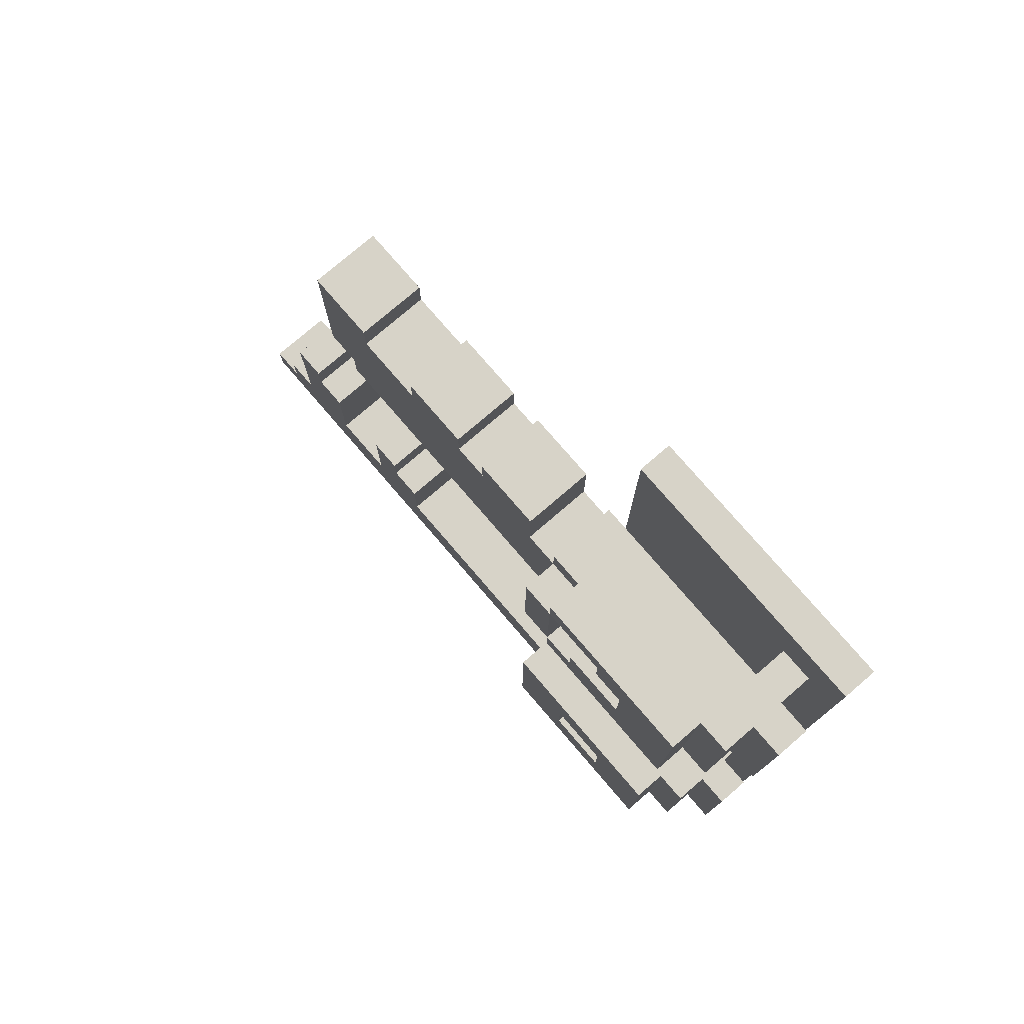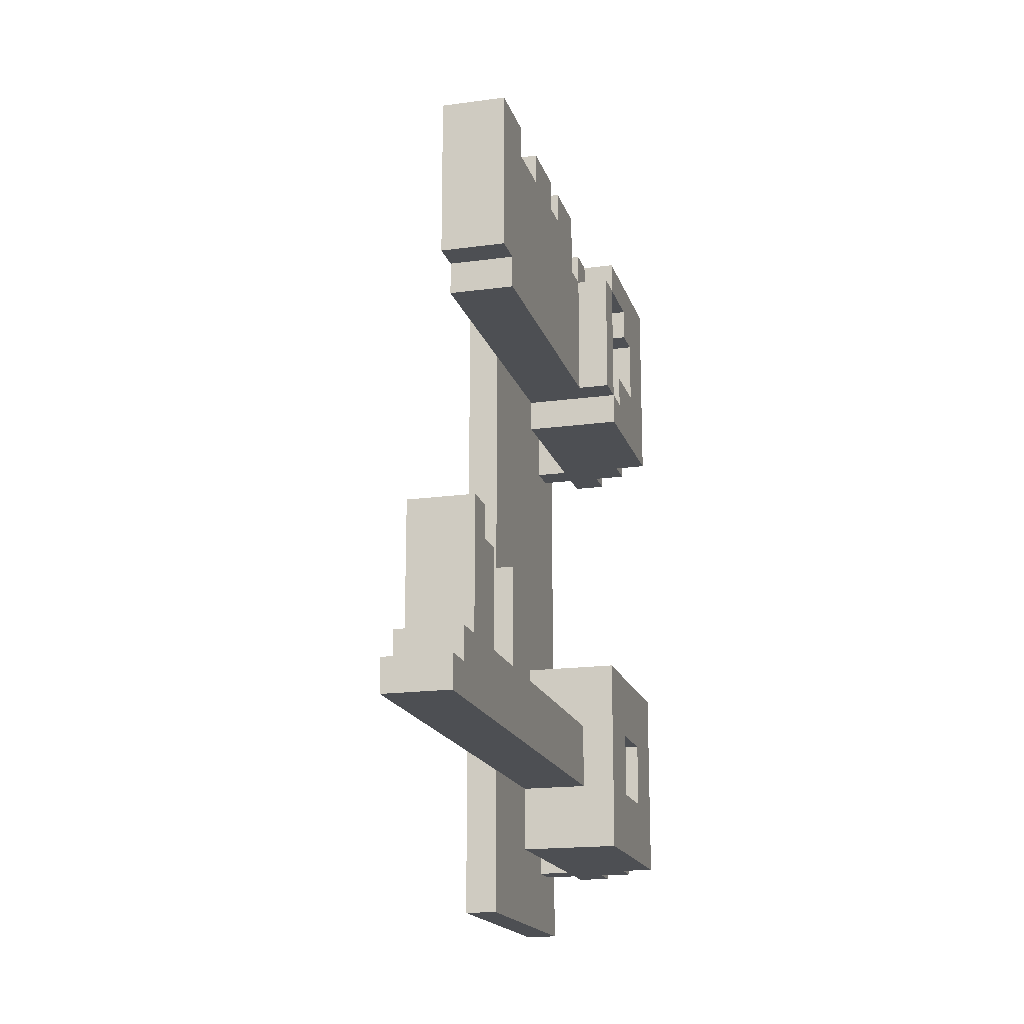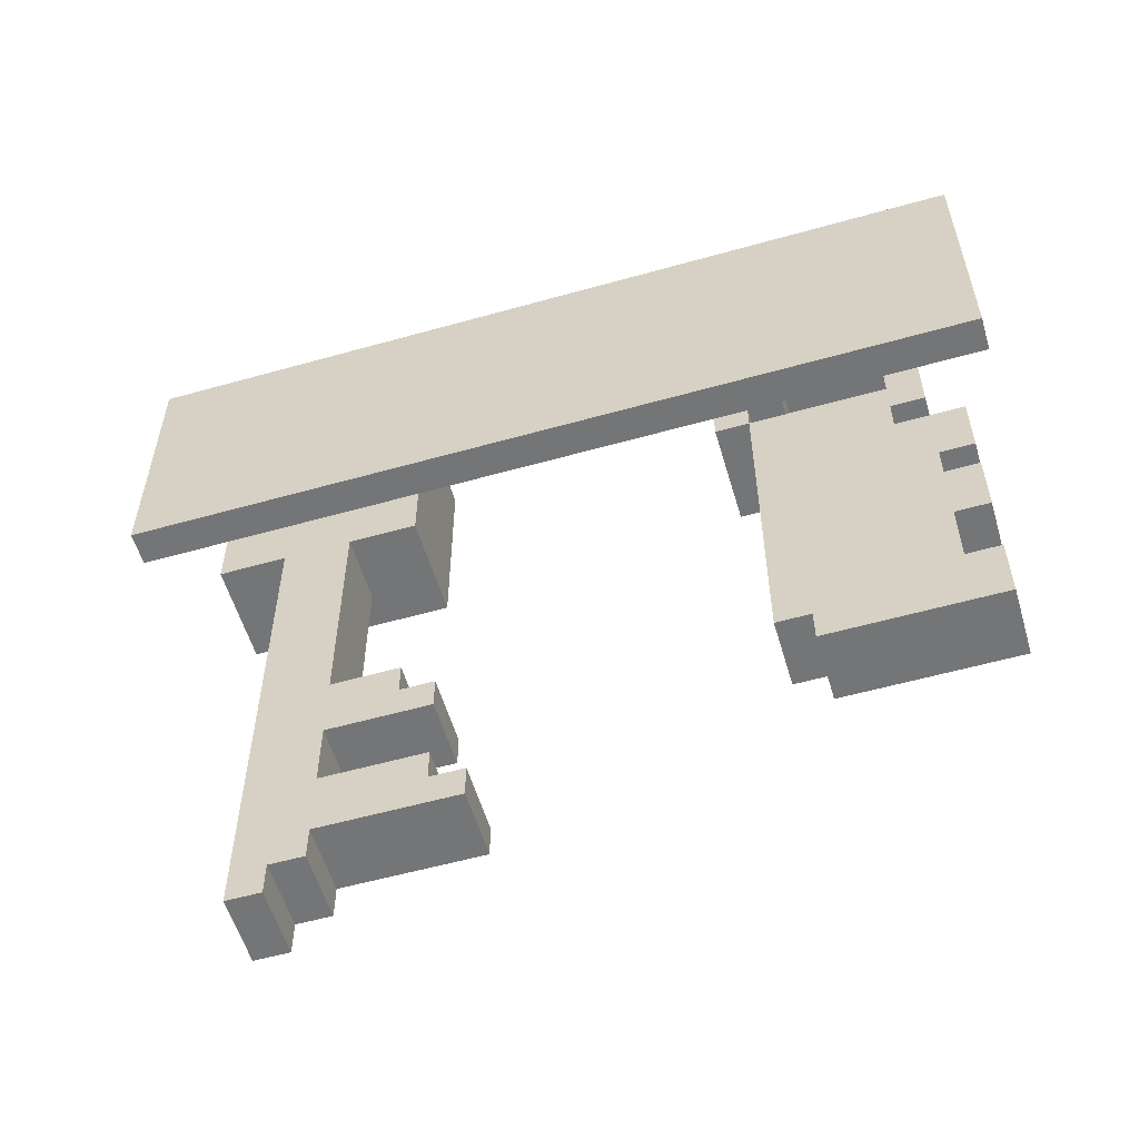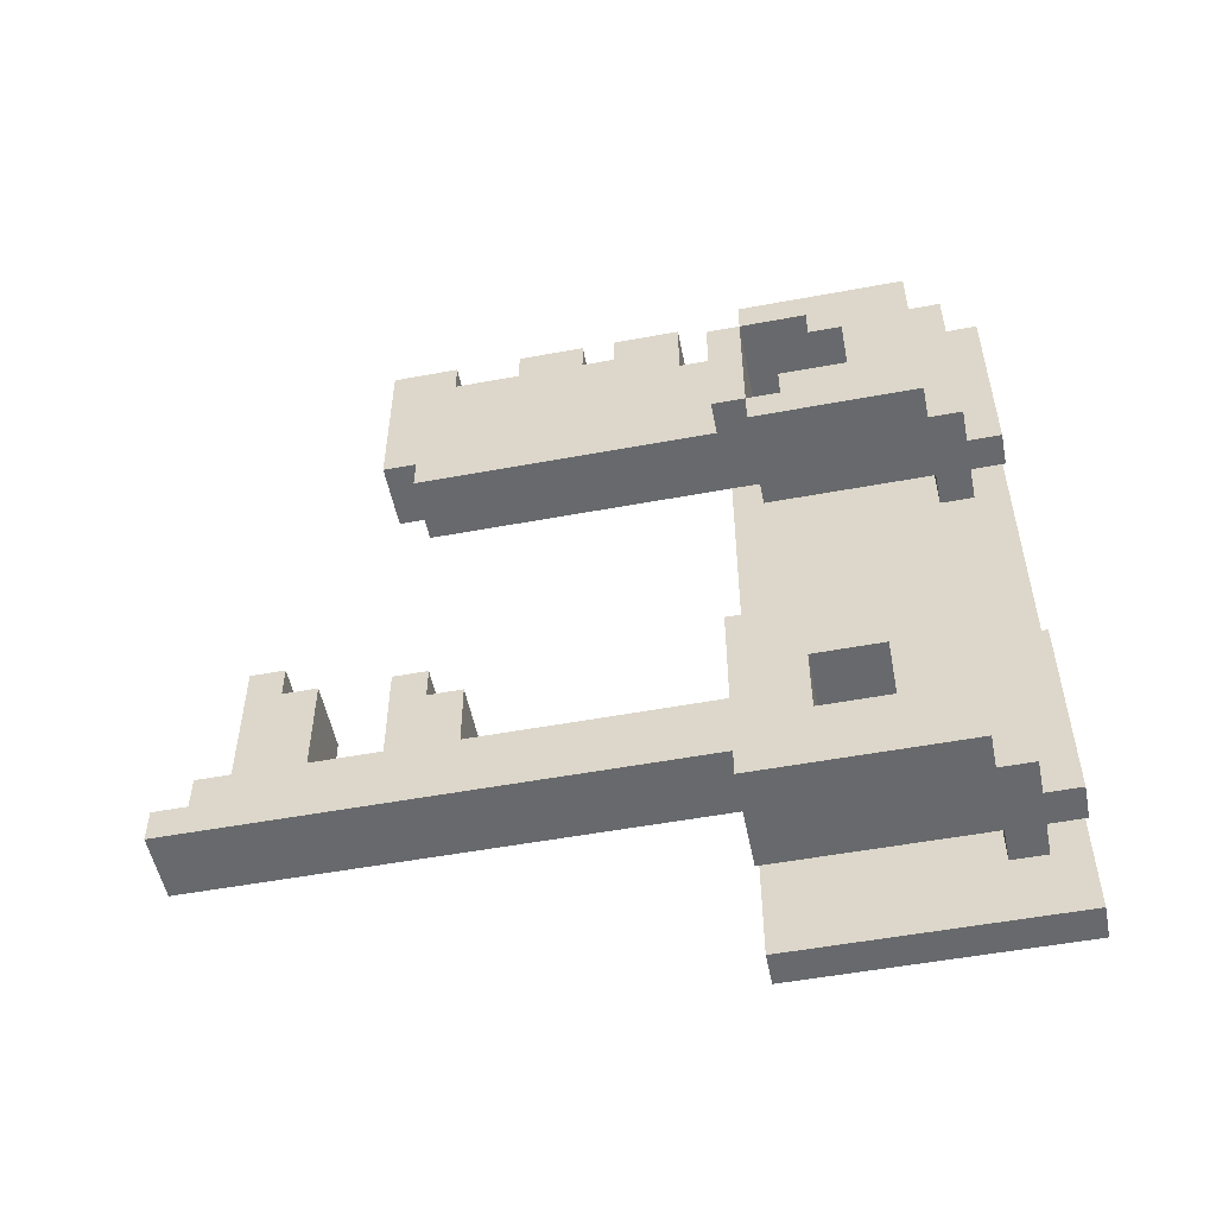
<metadata>
{"format":"obj","ext":"obj","renderer":"f3d","projection":"perspective","resolution":1024,"background":"white","views":[{"elev":77.2,"azim":139.3,"up":"+Z"},{"elev":-17.6,"azim":15.1,"up":"+Z"},{"elev":-56.5,"azim":-73.6,"up":"+Y"},{"elev":-52.7,"azim":101.3,"up":"+Z"}]}
</metadata>
<code>
o
v -1.7 3.2 0.5
v -1.7 3.2 -2
v -1.7 3.8 0.3
v -1.7 3.8 -0.3
v -1.7 3.8 -1.2
v -1.7 3.8 -1.8
v -1.7 3.9 0.3
v -1.7 3.9 -0.3
v -1.7 3.9 -1.2
v -1.7 3.9 -1.8
v -1.7 4 0.5
v -1.7 4 -2
v -1.5 1.7 -1.5
v -1.5 1.7 -1.6
v -1.5 1.8 -1.4
v -1.5 1.8 -1.5
v -1.5 1.9 -1
v -1.5 1.9 -1.4
v -1.5 2 -1
v -1.5 2 -1.1
v -1.5 2.1 -1.1
v -1.5 2.1 -1.4
v -1.5 2.2 0.4
v -1.5 2.2 -0.1
v -1.5 2.3 -0.1
v -1.5 2.3 -0.2
v -1.5 2.3 -1.1
v -1.5 2.3 -1.4
v -1.5 2.4 0.4
v -1.5 2.4 0.3
v -1.5 2.4 -1.1
v -1.5 2.4 -1.2
v -1.5 2.5 -1.2
v -1.5 2.5 -1.4
v -1.5 2.6 0.4
v -1.5 2.6 0.3
v -1.5 2.8 0.4
v -1.5 2.8 0.3
v -1.5 2.9 0.4
v -1.5 2.9 0.3
v -1.5 3.1 0.4
v -1.5 3.1 0.2
v -1.5 3.2 0.3
v -1.5 3.2 0.2
v -1.5 3.2 -0.2
v -1.5 3.2 -1.2
v -1.5 3.2 -1.4
v -1.5 3.2 -1.6
v -1.5 3.2 -1.8
v -1.5 3.3 0.2
v -1.5 3.3 -0.2
v -1.5 3.3 -0.3
v -1.5 3.4 -0.1
v -1.5 3.4 -0.2
v -1.5 3.4 -1.4
v -1.5 3.4 -1.6
v -1.5 3.5 0.2
v -1.5 3.5 0.1
v -1.5 3.6 0.1
v -1.5 3.6 -0.1
v -1.5 3.6 -1.4
v -1.5 3.6 -1.6
v -1.5 3.8 0.3
v -1.5 3.8 -0.3
v -1.5 3.8 -1.2
v -1.5 3.8 -1.8
v -1.5 3.9 0.3
v -1.5 3.9 -0.3
v -1.5 3.9 -1.2
v -1.5 3.9 -1.8
v -1.5 4 0.3
v -1.5 4 -0.3
v -1.5 4 -1.2
v -1.5 4 -1.8
v -1.6 3.2 0.5
v -1.6 3.2 -2
v -1.6 3.8 0.3
v -1.6 3.8 -0.3
v -1.6 3.8 -1.2
v -1.6 3.8 -1.8
v -1.6 3.9 0.3
v -1.6 3.9 -0.3
v -1.6 3.9 -1.2
v -1.6 3.9 -1.8
v -1.6 4 0.5
v -1.6 4 -2
v -1.4 3.9 0.3
v -1.4 3.9 -0.3
v -1.4 3.9 -1.2
v -1.4 3.9 -1.8
v -1.4 4 0.3
v -1.4 4 -0.3
v -1.4 4 -1.2
v -1.4 4 -1.8
v -1.3 1.7 -1.5
v -1.3 1.7 -1.6
v -1.3 1.8 -1.4
v -1.3 1.8 -1.5
v -1.3 1.9 -1
v -1.3 1.9 -1.4
v -1.3 2 -1
v -1.3 2 -1.1
v -1.3 2.1 -1.1
v -1.3 2.1 -1.4
v -1.3 2.2 0.4
v -1.3 2.2 -0.1
v -1.3 2.3 -0.1
v -1.3 2.3 -0.2
v -1.3 2.3 -1.1
v -1.3 2.3 -1.4
v -1.3 2.4 0.4
v -1.3 2.4 0.3
v -1.3 2.4 -1.1
v -1.3 2.4 -1.2
v -1.3 2.5 -1.2
v -1.3 2.5 -1.4
v -1.3 2.6 0.4
v -1.3 2.6 0.3
v -1.3 2.8 0.4
v -1.3 2.8 0.3
v -1.3 2.9 0.4
v -1.3 2.9 0.3
v -1.3 3.1 0.4
v -1.3 3.1 0.2
v -1.3 3.2 0.3
v -1.3 3.2 0.2
v -1.3 3.2 -0.2
v -1.3 3.2 -1.4
v -1.3 3.2 -1.6
v -1.3 3.3 0.3
v -1.3 3.3 0.2
v -1.3 3.8 0.3
v -1.3 3.8 -0.3
v -1.3 3.8 -1.2
v -1.3 3.8 -1.8
v -1.3 3.9 0.3
v -1.3 3.9 -0.3
v -1.3 3.9 -1.2
v -1.3 3.9 -1.8
v -1.2 3.2 0.2
v -1.2 3.2 -0.2
v -1.2 3.2 -1.2
v -1.2 3.2 -1.8
v -1.2 3.3 0.3
v -1.2 3.3 0.2
v -1.2 3.3 -0.2
v -1.2 3.3 -0.3
v -1.2 3.4 -0.1
v -1.2 3.4 -0.2
v -1.2 3.4 -1.4
v -1.2 3.4 -1.6
v -1.2 3.5 0.2
v -1.2 3.5 0.1
v -1.2 3.6 0.1
v -1.2 3.6 -0.1
v -1.2 3.6 -1.4
v -1.2 3.6 -1.6
v -1.2 3.8 0.3
v -1.2 3.8 -0.3
v -1.2 3.8 -1.2
v -1.2 3.8 -1.8
v -1.7 3.2 0.5
v -1.7 4 0.5
v -1.6 3.2 0.5
v -1.6 4 0.5
v -1.5 2.2 0.4
v -1.5 2.4 0.4
v -1.5 2.6 0.4
v -1.5 2.8 0.4
v -1.5 2.9 0.4
v -1.5 3.1 0.4
v -1.3 2.2 0.4
v -1.3 2.4 0.4
v -1.3 2.6 0.4
v -1.3 2.8 0.4
v -1.3 2.9 0.4
v -1.3 3.1 0.4
v -1.6 3.8 0.3
v -1.6 3.9 0.3
v -1.5 2.4 0.3
v -1.5 2.6 0.3
v -1.5 2.8 0.3
v -1.5 2.9 0.3
v -1.5 3.2 0.3
v -1.5 3.8 0.3
v -1.5 3.9 0.3
v -1.5 4 0.3
v -1.4 3.9 0.3
v -1.4 4 0.3
v -1.3 2.4 0.3
v -1.3 2.6 0.3
v -1.3 2.8 0.3
v -1.3 2.9 0.3
v -1.3 3.2 0.3
v -1.3 3.3 0.3
v -1.3 3.8 0.3
v -1.3 3.9 0.3
v -1.2 3.3 0.3
v -1.2 3.8 0.3
v -1.5 3.1 0.2
v -1.5 3.2 0.2
v -1.3 3.1 0.2
v -1.3 3.2 0.2
v -1.3 3.3 0.2
v -1.2 3.2 0.2
v -1.2 3.3 0.2
v -1.5 3.4 -0.1
v -1.5 3.6 -0.1
v -1.2 3.4 -0.1
v -1.2 3.6 -0.1
v -1.5 3.3 -0.2
v -1.5 3.4 -0.2
v -1.2 3.3 -0.2
v -1.2 3.4 -0.2
v -1.5 1.9 -1
v -1.5 2 -1
v -1.3 1.9 -1
v -1.3 2 -1
v -1.5 2 -1.1
v -1.5 2.1 -1.1
v -1.5 2.3 -1.1
v -1.5 2.4 -1.1
v -1.3 2 -1.1
v -1.3 2.1 -1.1
v -1.3 2.3 -1.1
v -1.3 2.4 -1.1
v -1.6 3.8 -1.2
v -1.6 3.9 -1.2
v -1.5 2.4 -1.2
v -1.5 2.5 -1.2
v -1.5 3.2 -1.2
v -1.5 3.8 -1.2
v -1.5 3.9 -1.2
v -1.5 4 -1.2
v -1.4 3.9 -1.2
v -1.4 4 -1.2
v -1.3 2.4 -1.2
v -1.3 2.5 -1.2
v -1.3 3.8 -1.2
v -1.3 3.9 -1.2
v -1.2 3.2 -1.2
v -1.2 3.8 -1.2
v -1.5 1.8 -1.4
v -1.5 1.9 -1.4
v -1.5 2.1 -1.4
v -1.5 2.3 -1.4
v -1.5 2.5 -1.4
v -1.5 3.2 -1.4
v -1.3 1.8 -1.4
v -1.3 1.9 -1.4
v -1.3 2.1 -1.4
v -1.3 2.3 -1.4
v -1.3 2.5 -1.4
v -1.3 3.2 -1.4
v -1.5 1.7 -1.5
v -1.5 1.8 -1.5
v -1.3 1.7 -1.5
v -1.3 1.8 -1.5
v -1.5 3.4 -1.6
v -1.5 3.6 -1.6
v -1.2 3.4 -1.6
v -1.2 3.6 -1.6
v -1.5 3.3 0.2
v -1.5 3.5 0.2
v -1.2 3.3 0.2
v -1.2 3.5 0.2
v -1.5 3.5 0.1
v -1.5 3.6 0.1
v -1.2 3.5 0.1
v -1.2 3.6 0.1
v -1.5 2.2 -0.1
v -1.5 2.3 -0.1
v -1.3 2.2 -0.1
v -1.3 2.3 -0.1
v -1.5 2.3 -0.2
v -1.5 3.2 -0.2
v -1.5 3.3 -0.2
v -1.3 2.3 -0.2
v -1.3 3.2 -0.2
v -1.2 3.2 -0.2
v -1.2 3.3 -0.2
v -1.6 3.8 -0.3
v -1.6 3.9 -0.3
v -1.5 3.3 -0.3
v -1.5 3.8 -0.3
v -1.5 3.9 -0.3
v -1.5 4 -0.3
v -1.4 3.9 -0.3
v -1.4 4 -0.3
v -1.3 3.8 -0.3
v -1.3 3.9 -0.3
v -1.2 3.3 -0.3
v -1.2 3.8 -0.3
v -1.5 3.4 -1.4
v -1.5 3.6 -1.4
v -1.2 3.4 -1.4
v -1.2 3.6 -1.4
v -1.5 1.7 -1.6
v -1.5 3.2 -1.6
v -1.3 1.7 -1.6
v -1.3 3.2 -1.6
v -1.6 3.8 -1.8
v -1.6 3.9 -1.8
v -1.5 3.2 -1.8
v -1.5 3.8 -1.8
v -1.5 3.9 -1.8
v -1.5 4 -1.8
v -1.4 3.9 -1.8
v -1.4 4 -1.8
v -1.3 3.8 -1.8
v -1.3 3.9 -1.8
v -1.2 3.2 -1.8
v -1.2 3.8 -1.8
v -1.7 3.2 -2
v -1.7 4 -2
v -1.6 3.2 -2
v -1.6 4 -2
v -1.5 1.7 -1.5
v -1.3 1.7 -1.5
v -1.5 1.7 -1.6
v -1.3 1.7 -1.6
v -1.5 1.8 -1.4
v -1.3 1.8 -1.4
v -1.5 1.8 -1.5
v -1.3 1.8 -1.5
v -1.5 1.9 -1
v -1.3 1.9 -1
v -1.5 1.9 -1.4
v -1.3 1.9 -1.4
v -1.5 2.2 0.4
v -1.3 2.2 0.4
v -1.5 2.2 -0.1
v -1.3 2.2 -0.1
v -1.5 2.3 -0.1
v -1.3 2.3 -0.1
v -1.5 2.3 -0.2
v -1.3 2.3 -0.2
v -1.5 2.3 -1.1
v -1.3 2.3 -1.1
v -1.5 2.3 -1.4
v -1.3 2.3 -1.4
v -1.5 2.6 0.4
v -1.3 2.6 0.4
v -1.5 2.6 0.3
v -1.3 2.6 0.3
v -1.5 2.9 0.4
v -1.3 2.9 0.4
v -1.5 2.9 0.3
v -1.3 2.9 0.3
v -1.7 3.2 0.5
v -1.6 3.2 0.5
v -1.5 3.2 0.3
v -1.3 3.2 0.3
v -1.5 3.2 0.2
v -1.3 3.2 0.2
v -1.2 3.2 0.2
v -1.3 3.2 -0.2
v -1.2 3.2 -0.2
v -1.5 3.2 -1.2
v -1.2 3.2 -1.2
v -1.5 3.2 -1.4
v -1.3 3.2 -1.4
v -1.5 3.2 -1.6
v -1.3 3.2 -1.6
v -1.5 3.2 -1.8
v -1.2 3.2 -1.8
v -1.7 3.2 -2
v -1.6 3.2 -2
v -1.3 3.3 0.3
v -1.2 3.3 0.3
v -1.3 3.3 0.2
v -1.2 3.3 0.2
v -1.5 3.3 -0.2
v -1.2 3.3 -0.2
v -1.5 3.3 -0.3
v -1.2 3.3 -0.3
v -1.5 3.4 -0.1
v -1.2 3.4 -0.1
v -1.5 3.4 -0.2
v -1.2 3.4 -0.2
v -1.5 3.5 0.2
v -1.2 3.5 0.2
v -1.5 3.5 0.1
v -1.2 3.5 0.1
v -1.5 3.6 0.1
v -1.2 3.6 0.1
v -1.5 3.6 -0.1
v -1.2 3.6 -0.1
v -1.5 3.6 -1.4
v -1.2 3.6 -1.4
v -1.5 3.6 -1.6
v -1.2 3.6 -1.6
v -1.6 3.8 0.3
v -1.5 3.8 0.3
v -1.6 3.8 -0.3
v -1.5 3.8 -0.3
v -1.6 3.8 -1.2
v -1.5 3.8 -1.2
v -1.6 3.8 -1.8
v -1.5 3.8 -1.8
v -1.5 2 -1
v -1.3 2 -1
v -1.5 2 -1.1
v -1.3 2 -1.1
v -1.5 2.1 -1.1
v -1.3 2.1 -1.1
v -1.5 2.1 -1.4
v -1.3 2.1 -1.4
v -1.5 2.4 0.4
v -1.3 2.4 0.4
v -1.5 2.4 0.3
v -1.3 2.4 0.3
v -1.5 2.4 -1.1
v -1.3 2.4 -1.1
v -1.5 2.4 -1.2
v -1.3 2.4 -1.2
v -1.5 2.5 -1.2
v -1.3 2.5 -1.2
v -1.5 2.5 -1.4
v -1.3 2.5 -1.4
v -1.5 2.8 0.4
v -1.3 2.8 0.4
v -1.5 2.8 0.3
v -1.3 2.8 0.3
v -1.5 3.1 0.4
v -1.3 3.1 0.4
v -1.5 3.1 0.2
v -1.3 3.1 0.2
v -1.5 3.3 0.2
v -1.2 3.3 0.2
v -1.5 3.3 -0.2
v -1.2 3.3 -0.2
v -1.5 3.4 -1.4
v -1.2 3.4 -1.4
v -1.5 3.4 -1.6
v -1.2 3.4 -1.6
v -1.3 3.8 0.3
v -1.2 3.8 0.3
v -1.3 3.8 -0.3
v -1.2 3.8 -0.3
v -1.3 3.8 -1.2
v -1.2 3.8 -1.2
v -1.3 3.8 -1.8
v -1.2 3.8 -1.8
v -1.6 3.9 0.3
v -1.5 3.9 0.3
v -1.4 3.9 0.3
v -1.3 3.9 0.3
v -1.6 3.9 -0.3
v -1.5 3.9 -0.3
v -1.4 3.9 -0.3
v -1.3 3.9 -0.3
v -1.6 3.9 -1.2
v -1.5 3.9 -1.2
v -1.4 3.9 -1.2
v -1.3 3.9 -1.2
v -1.6 3.9 -1.8
v -1.5 3.9 -1.8
v -1.4 3.9 -1.8
v -1.3 3.9 -1.8
v -1.7 4 0.5
v -1.6 4 0.5
v -1.5 4 0.3
v -1.4 4 0.3
v -1.5 4 -0.3
v -1.4 4 -0.3
v -1.5 4 -1.2
v -1.4 4 -1.2
v -1.5 4 -1.8
v -1.4 4 -1.8
v -1.7 4 -2
v -1.6 4 -2
f 3 2 1
f 4 2 3
f 5 2 4
f 6 2 5
f 7 3 1
f 7 4 3
f 8 5 4
f 8 4 7
f 9 6 5
f 9 5 8
f 10 2 6
f 10 6 9
f 11 9 8
f 11 8 7
f 11 10 9
f 11 7 1
f 12 2 10
f 12 10 11
f 16 14 13
f 18 16 15
f 19 18 17
f 20 18 19
f 21 18 20
f 22 16 18
f 22 18 21
f 25 24 23
f 28 16 22
f 29 26 25
f 29 25 23
f 30 26 29
f 31 28 27
f 32 28 31
f 33 28 32
f 34 16 28
f 34 28 33
f 36 26 30
f 37 36 35
f 38 26 36
f 38 36 37
f 40 26 38
f 41 40 39
f 42 26 40
f 42 40 41
f 44 26 42
f 45 26 44
f 47 16 34
f 48 14 16
f 48 16 47
f 50 45 44
f 50 44 43
f 51 45 50
f 54 52 51
f 55 47 46
f 55 49 48
f 55 48 47
f 56 49 55
f 57 50 43
f 59 58 57
f 60 54 53
f 61 55 46
f 62 49 56
f 63 59 57
f 63 60 59
f 63 57 43
f 64 52 54
f 64 60 63
f 64 54 60
f 65 62 61
f 65 61 46
f 66 49 62
f 66 62 65
f 71 68 67
f 72 68 71
f 73 70 69
f 74 70 73
f 75 76 77
f 77 76 78
f 78 76 79
f 79 76 80
f 75 77 81
f 78 79 82
f 82 79 83
f 80 76 84
f 82 83 85
f 83 84 85
f 75 81 85
f 81 82 85
f 84 76 86
f 85 84 86
f 87 88 91
f 91 88 92
f 89 90 93
f 93 90 94
f 95 96 98
f 97 98 100
f 99 100 101
f 101 100 102
f 102 100 103
f 100 98 104
f 103 100 104
f 105 106 107
f 104 98 110
f 107 108 111
f 105 107 111
f 111 108 112
f 109 110 113
f 113 110 114
f 114 110 115
f 110 98 116
f 115 110 116
f 112 108 118
f 117 118 119
f 118 108 120
f 119 118 120
f 120 108 122
f 121 122 123
f 122 108 124
f 123 122 124
f 124 108 126
f 126 108 127
f 116 98 128
f 98 96 129
f 128 98 129
f 125 126 130
f 130 126 131
f 132 133 136
f 136 133 137
f 134 135 138
f 138 135 139
f 140 141 145
f 145 141 146
f 146 147 149
f 142 143 150
f 150 143 151
f 144 145 152
f 152 153 154
f 148 149 155
f 142 150 156
f 151 143 157
f 152 154 158
f 154 155 158
f 144 152 158
f 149 147 159
f 158 155 159
f 155 149 159
f 156 157 160
f 142 156 160
f 157 143 161
f 160 157 161
f 164 163 162
f 165 163 164
f 172 167 166
f 173 167 172
f 174 169 168
f 175 169 174
f 176 171 170
f 177 171 176
f 185 179 178
f 186 179 185
f 188 186 185
f 188 187 186
f 189 187 188
f 190 181 180
f 191 181 190
f 192 183 182
f 193 183 192
f 194 185 184
f 195 185 194
f 196 188 185
f 196 185 195
f 197 188 196
f 198 196 195
f 199 196 198
f 202 201 200
f 203 201 202
f 205 204 203
f 206 204 205
f 209 208 207
f 210 208 209
f 213 212 211
f 214 212 213
f 217 216 215
f 218 216 217
f 223 220 219
f 224 220 223
f 225 222 221
f 226 222 225
f 232 228 227
f 233 228 232
f 235 233 232
f 235 234 233
f 236 234 235
f 237 230 229
f 238 230 237
f 239 232 231
f 239 235 232
f 240 235 239
f 241 239 231
f 242 239 241
f 249 244 243
f 250 244 249
f 251 246 245
f 252 246 251
f 253 248 247
f 254 248 253
f 257 256 255
f 258 256 257
f 261 260 259
f 262 260 261
f 263 264 265
f 265 264 266
f 267 268 269
f 269 268 270
f 271 272 273
f 273 272 274
f 275 276 278
f 276 277 279
f 278 276 279
f 279 277 280
f 280 277 281
f 282 283 285
f 285 283 286
f 285 286 288
f 286 287 288
f 288 287 289
f 284 285 290
f 285 288 290
f 290 288 291
f 284 290 292
f 292 290 293
f 294 295 296
f 296 295 297
f 298 299 300
f 300 299 301
f 302 303 305
f 305 303 306
f 305 306 308
f 306 307 308
f 308 307 309
f 304 305 310
f 305 308 310
f 310 308 311
f 304 310 312
f 312 310 313
f 314 315 316
f 316 315 317
f 320 319 318
f 321 319 320
f 324 323 322
f 325 323 324
f 328 327 326
f 329 327 328
f 332 331 330
f 333 331 332
f 336 335 334
f 337 335 336
f 340 339 338
f 341 339 340
f 344 343 342
f 345 343 344
f 348 347 346
f 349 347 348
f 354 353 352
f 355 353 354
f 357 356 355
f 358 356 357
f 361 360 359
f 362 360 361
f 364 360 362
f 365 364 363
f 366 360 364
f 366 364 365
f 367 351 350
f 368 351 367
f 371 370 369
f 372 370 371
f 375 374 373
f 376 374 375
f 379 378 377
f 380 378 379
f 383 382 381
f 384 382 383
f 387 386 385
f 388 386 387
f 391 390 389
f 392 390 391
f 395 394 393
f 396 394 395
f 399 398 397
f 400 398 399
f 401 402 403
f 403 402 404
f 405 406 407
f 407 406 408
f 409 410 411
f 411 410 412
f 413 414 415
f 415 414 416
f 417 418 419
f 419 418 420
f 421 422 423
f 423 422 424
f 425 426 427
f 427 426 428
f 429 430 431
f 431 430 432
f 433 434 435
f 435 434 436
f 437 438 439
f 439 438 440
f 441 442 443
f 443 442 444
f 445 446 449
f 449 446 450
f 447 448 451
f 451 448 452
f 453 454 457
f 457 454 458
f 455 456 459
f 459 456 460
f 463 464 465
f 465 464 466
f 467 468 469
f 469 468 470
f 461 462 471
f 471 462 472

</code>
